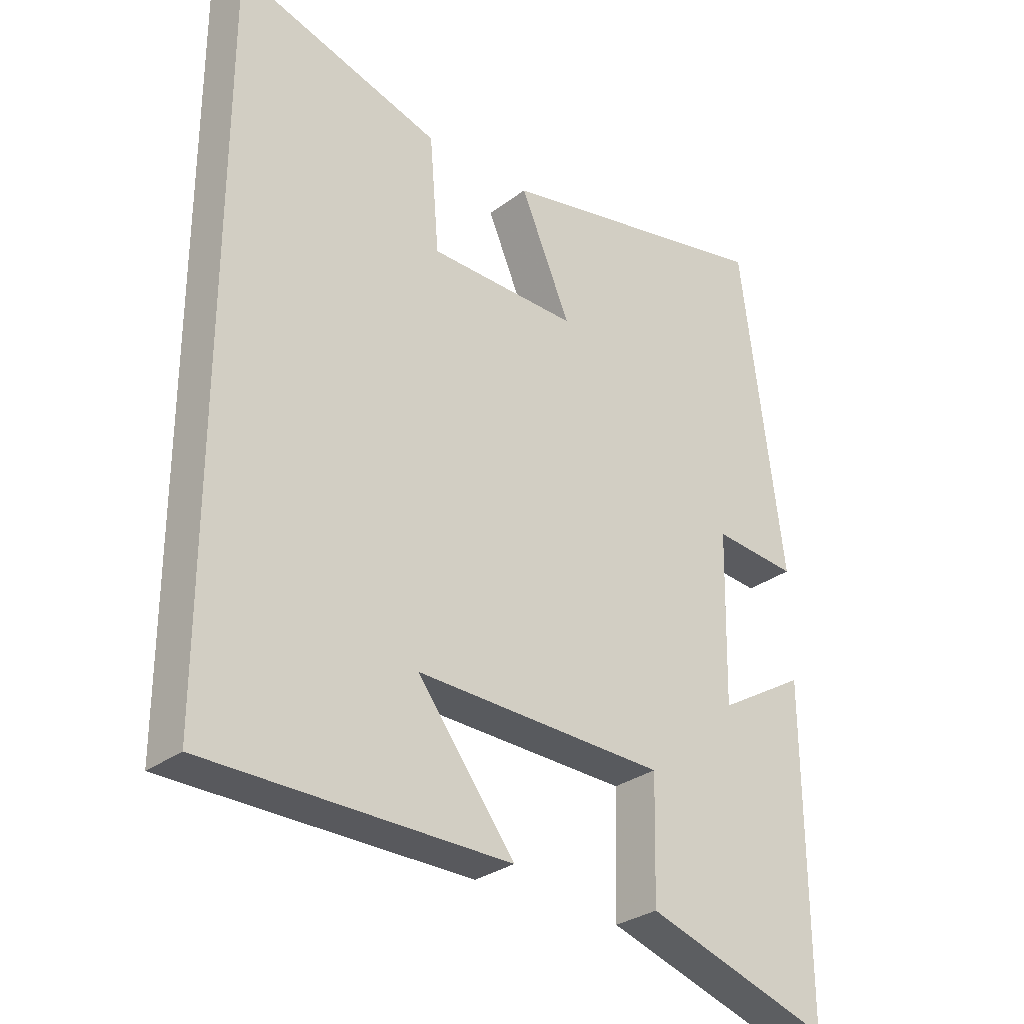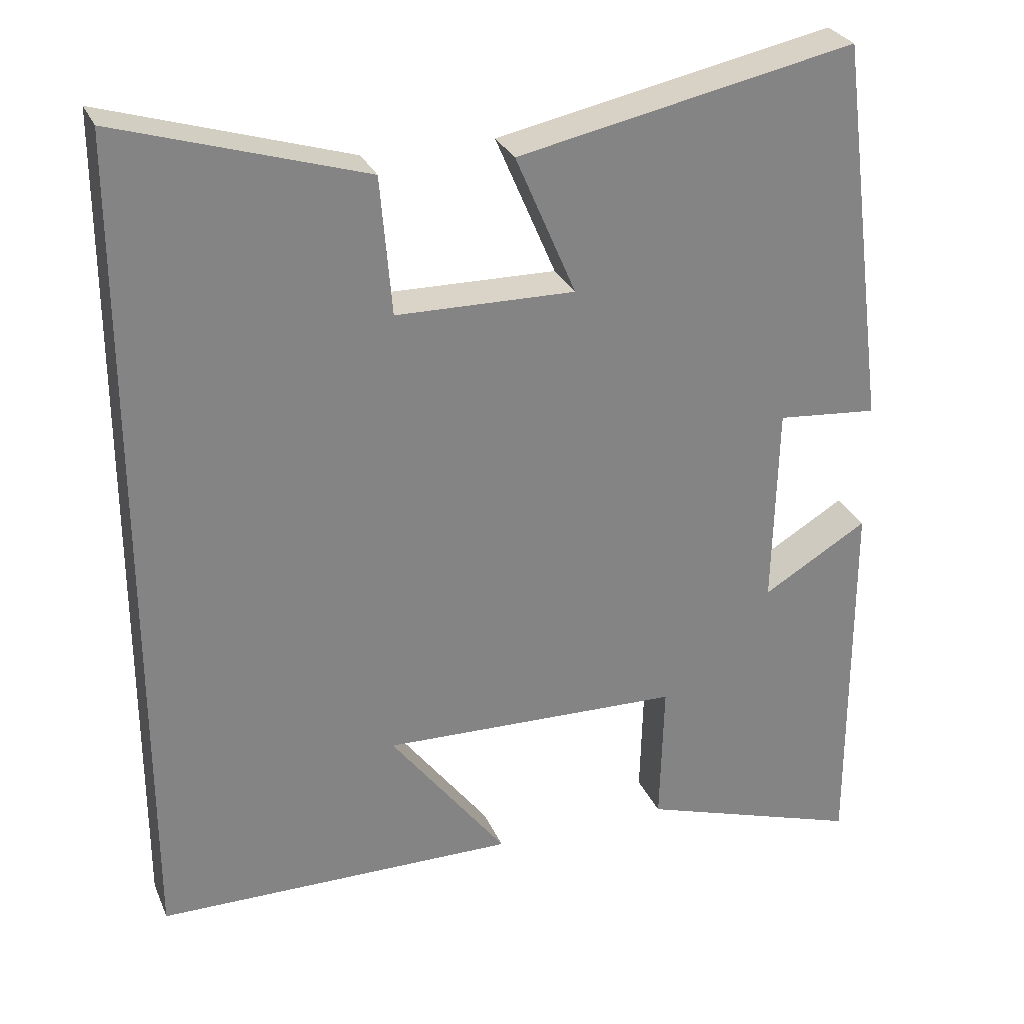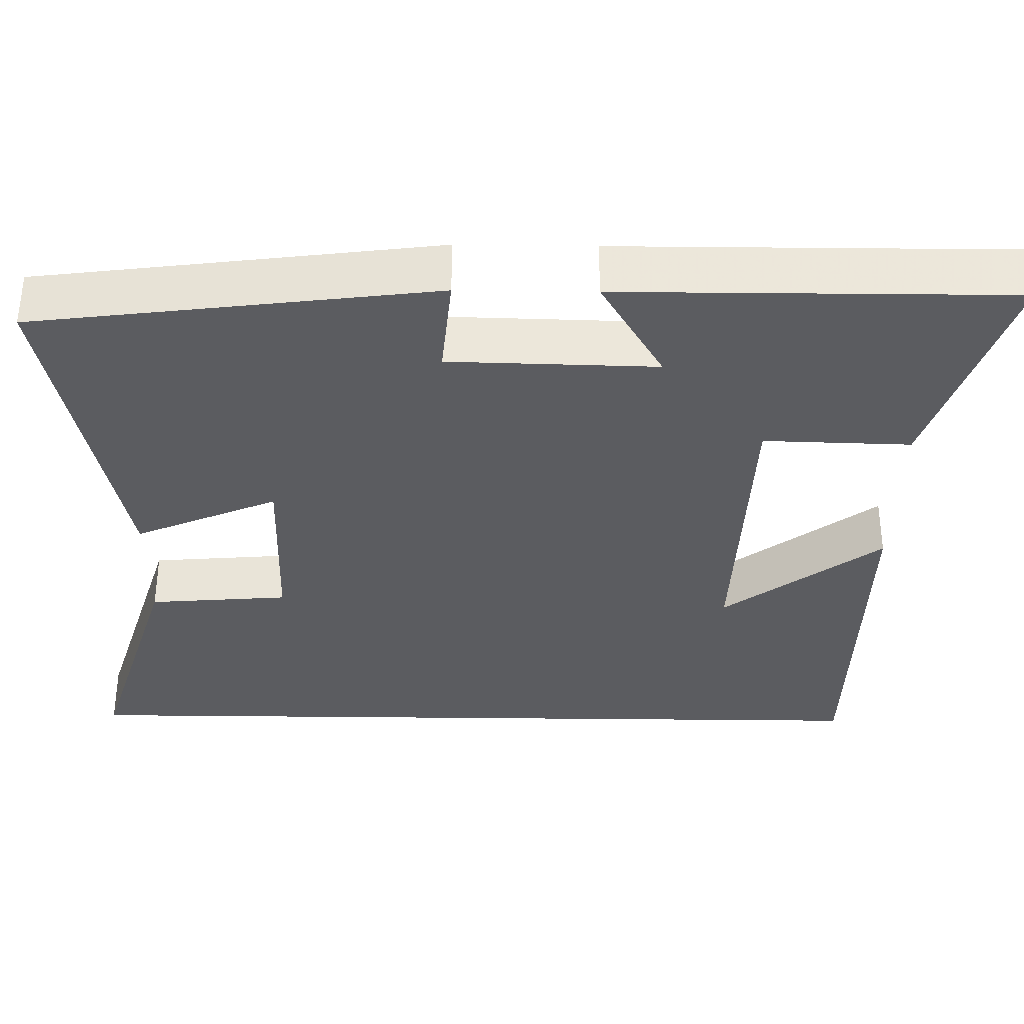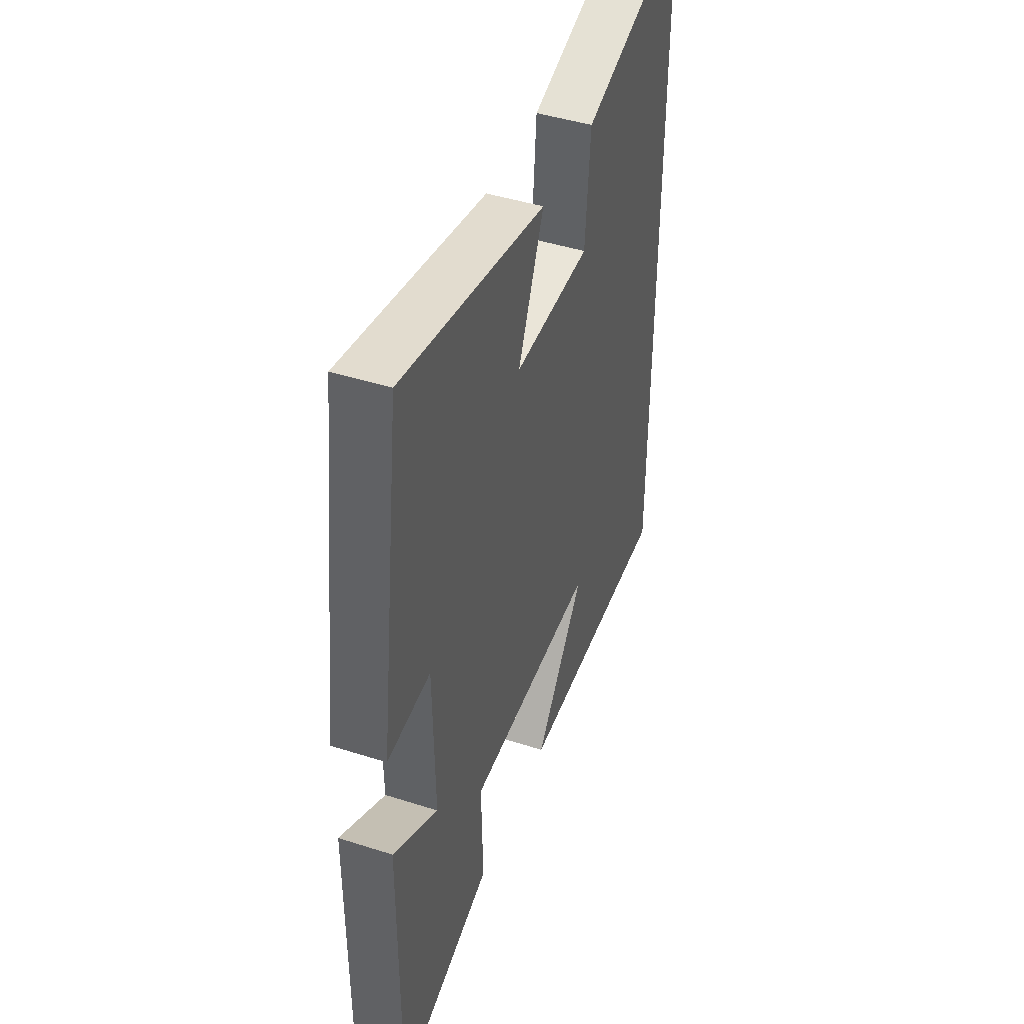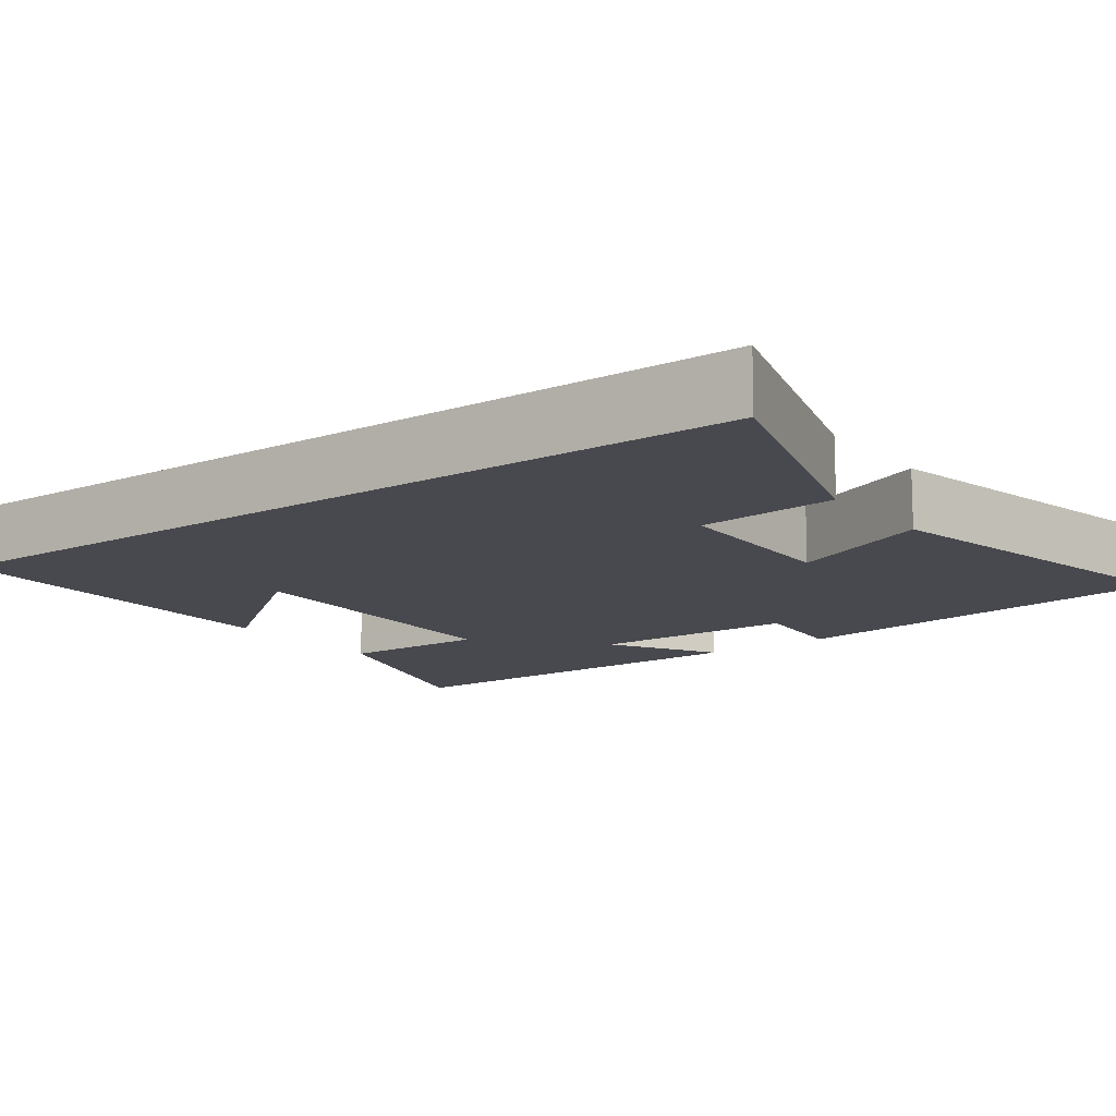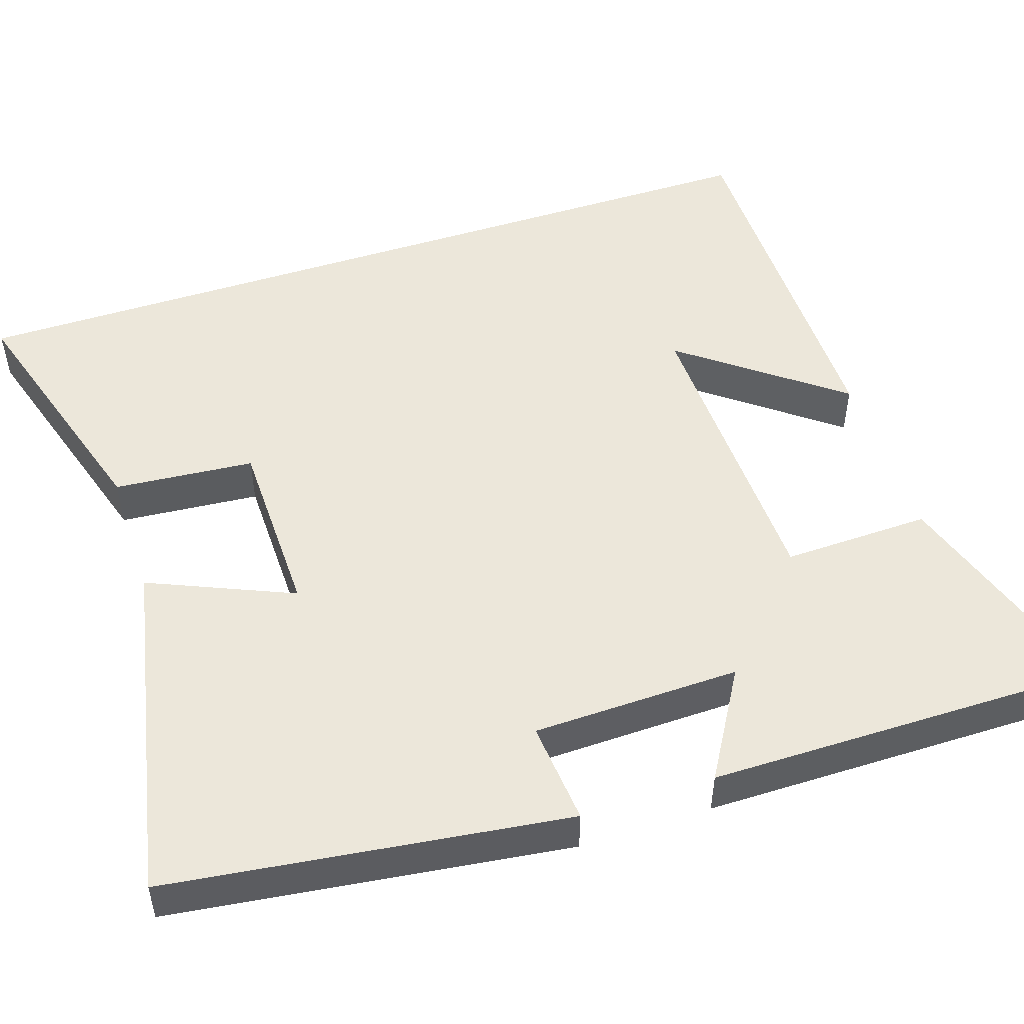
<metadata>
{"format":"obj","ext":"obj","renderer":"f3d","projection":"perspective","resolution":1024,"background":"white","views":[{"elev":-29.7,"azim":-42.1,"up":"+Z"},{"elev":28.7,"azim":-20.2,"up":"+Z"},{"elev":-34.7,"azim":89.1,"up":"+Y"},{"elev":44.8,"azim":110.4,"up":"+Z"},{"elev":-12.6,"azim":-53.5,"up":"+Y"},{"elev":50.6,"azim":71.8,"up":"+Y"}]}
</metadata>
<code>
v -0.5 0.07 -0.496
v -0.5 0.07 0.599
v -0.178 0.07 0.5
v -0.163 0.07 0.32
v 0.071 0.07 0.316
v -0.008 0.07 0.5
v 0.434 0.07 0.591
v 0.5 0.07 0.08
v 0.368 0.07 0.092
v 0.362 0.07 -0.174
v 0.5 0.07 -0.092
v 0.502 0.07 -0.595
v 0.209 0.07 -0.5
v 0.214 0.07 -0.311
v -0.18 0.07 -0.299
v -0.027 0.07 -0.5
v -0.5 0 -0.496
v -0.5 0 0.599
v -0.178 0 0.5
v -0.163 0 0.32
v 0.071 0 0.316
v -0.008 0 0.5
v 0.434 0 0.591
v 0.5 0 0.08
v 0.368 0 0.092
v 0.362 0 -0.174
v 0.5 0 -0.092
v 0.502 0 -0.595
v 0.209 0 -0.5
v 0.214 0 -0.311
v -0.18 0 -0.299
v -0.027 0 -0.5
f 15 16 1
f 11 12 13 14
f 10 11 14
f 9 10 14 15
f 6 7 8 9
f 5 6 9
f 4 5 9 15
f 3 4 15
f 1 2 3 15
f 17 32 31
f 30 29 28 27
f 30 27 26
f 31 30 26 25
f 25 24 23 22
f 25 22 21
f 31 25 21 20
f 31 20 19
f 31 19 18 17
f 1 17 18 2
f 2 18 19 3
f 3 19 20 4
f 4 20 21 5
f 5 21 22 6
f 6 22 23 7
f 7 23 24 8
f 8 24 25 9
f 9 25 26 10
f 10 26 27 11
f 11 27 28 12
f 12 28 29 13
f 13 29 30 14
f 14 30 31 15
f 15 31 32 16
f 16 32 17 1

</code>
